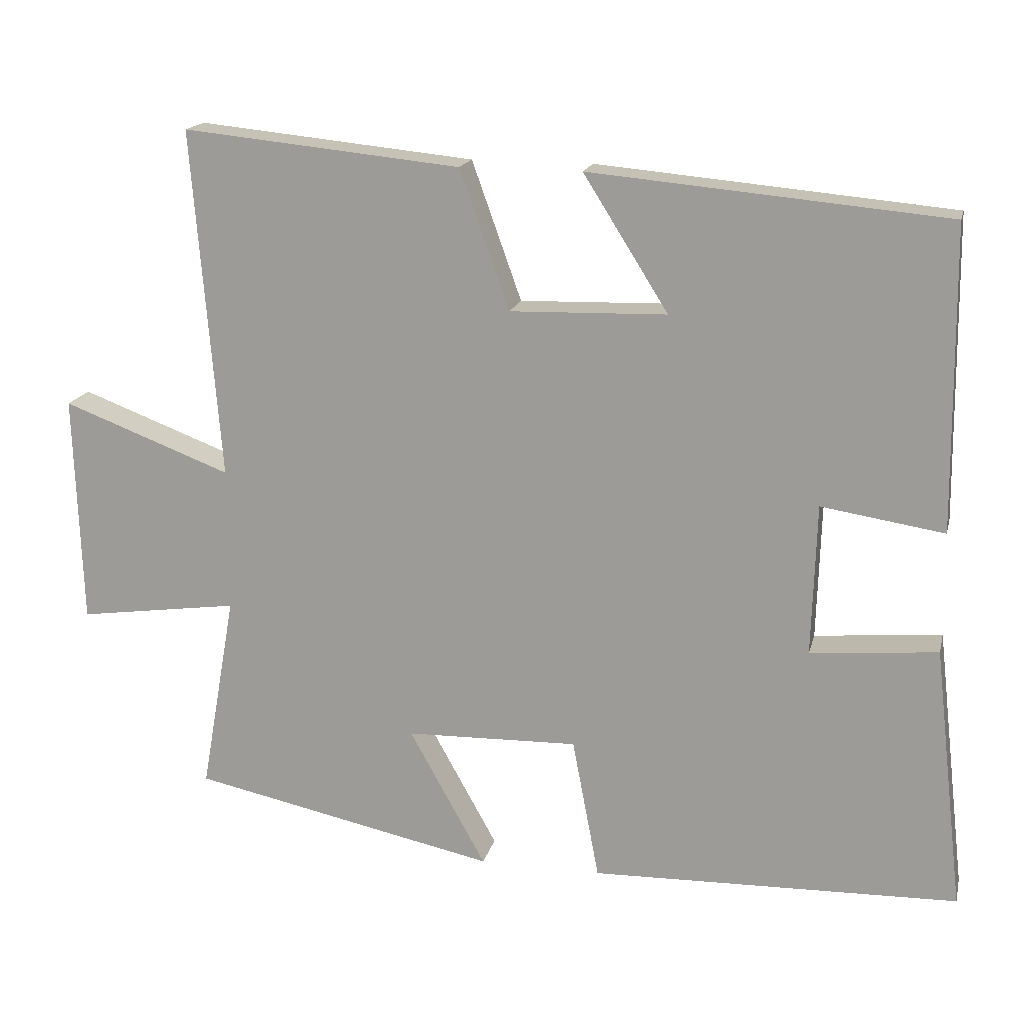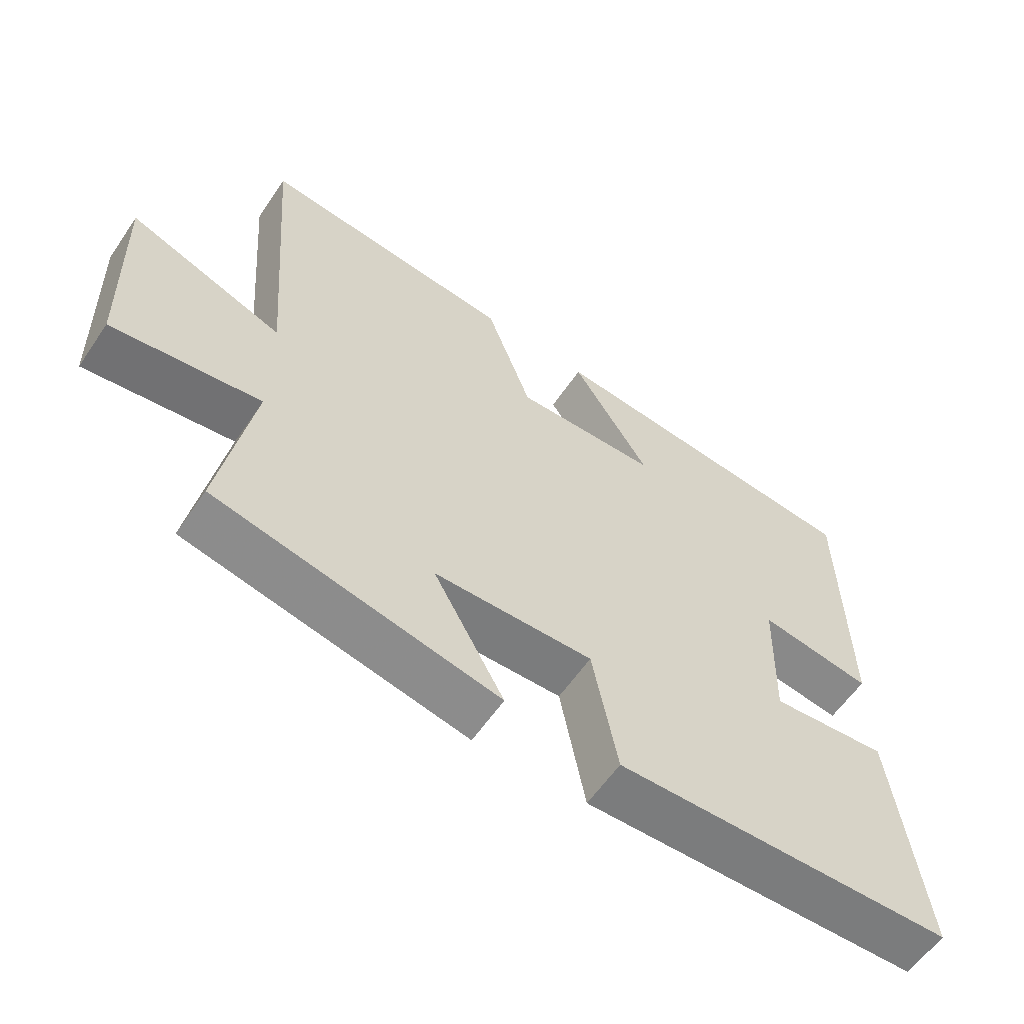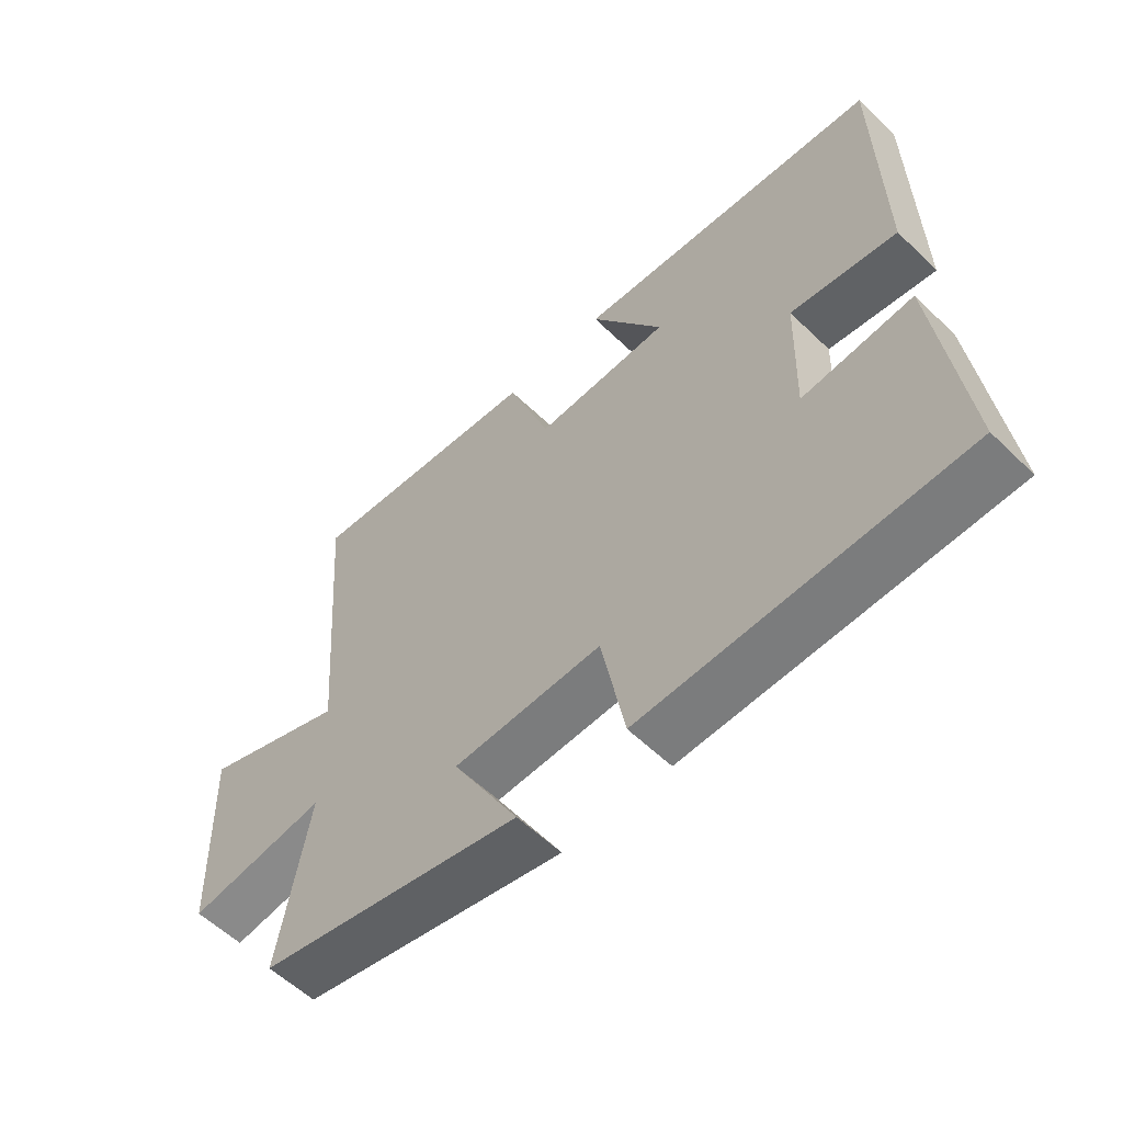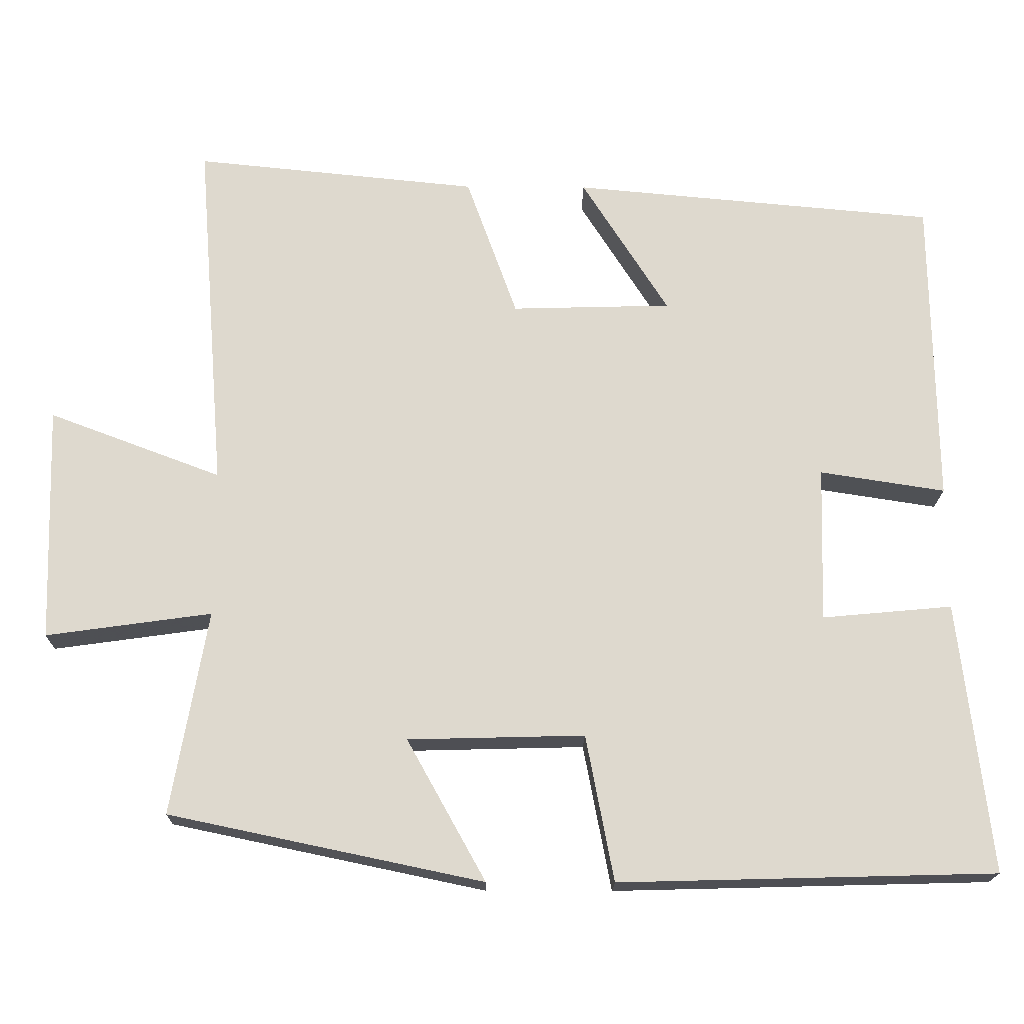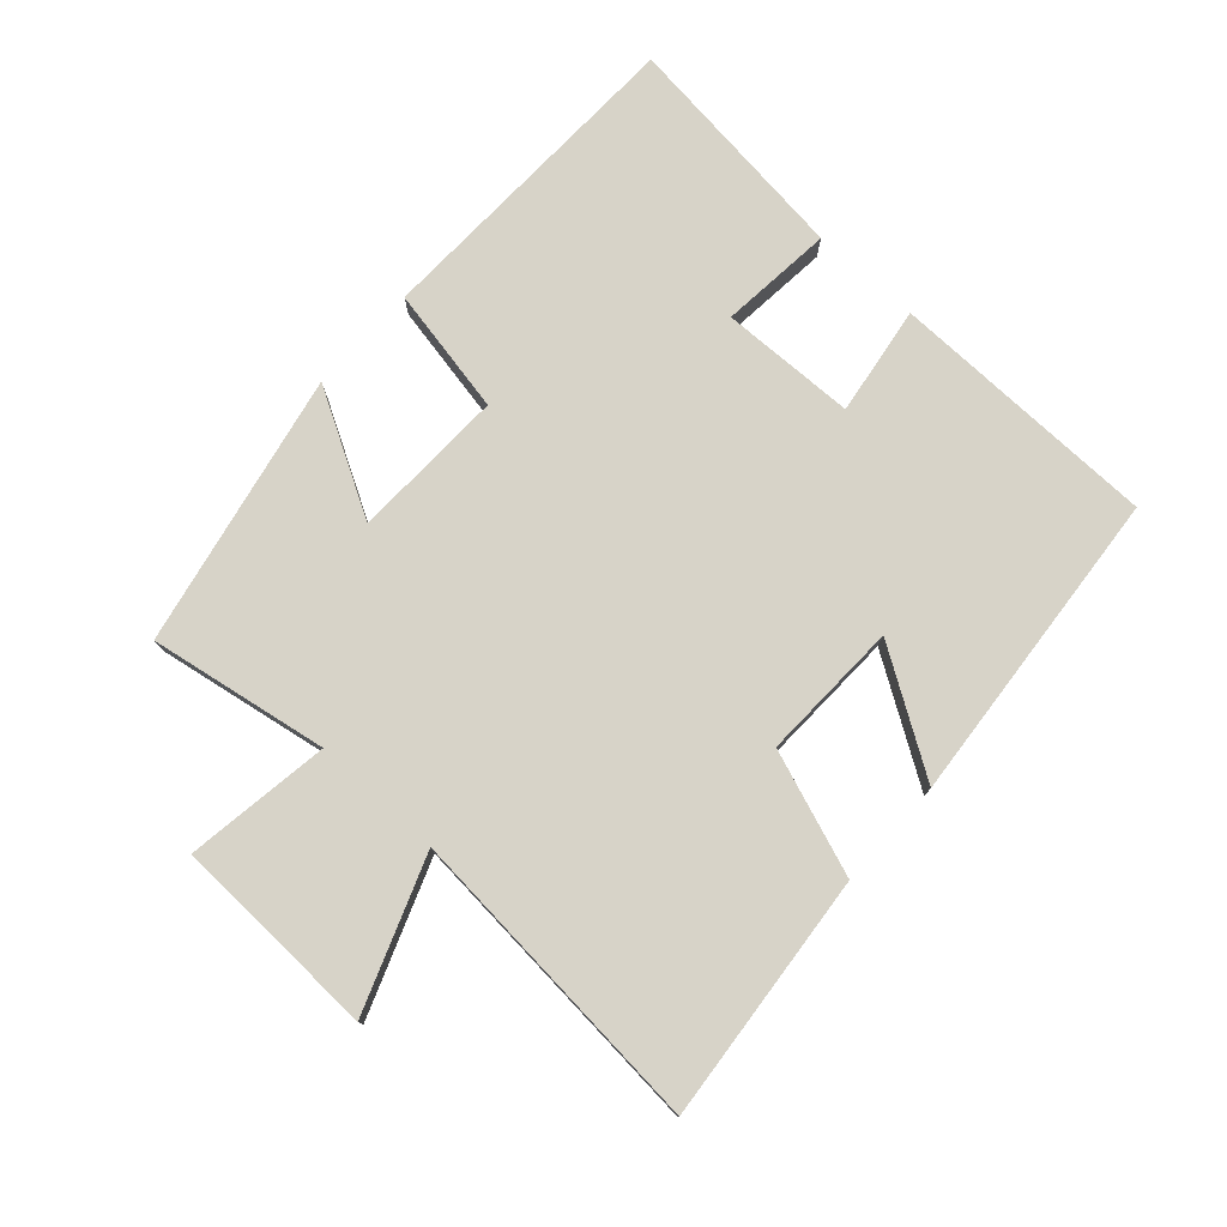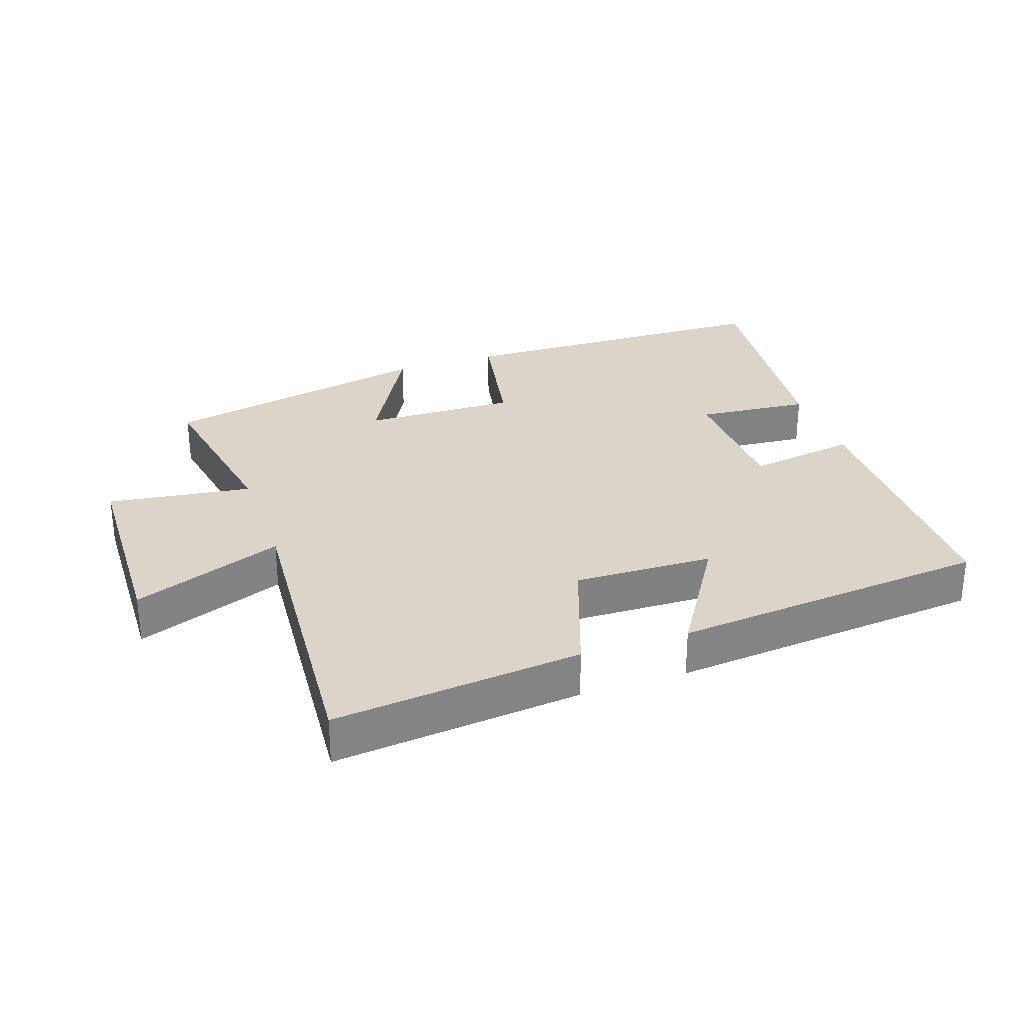
<metadata>
{"format":"obj","ext":"obj","renderer":"f3d","projection":"perspective","resolution":1024,"background":"white","views":[{"elev":17.1,"azim":13.1,"up":"+Z"},{"elev":-59.4,"azim":-34.1,"up":"+Z"},{"elev":-57.5,"azim":45.0,"up":"+Z"},{"elev":-18.4,"azim":-0.8,"up":"+Z"},{"elev":77.0,"azim":-47.7,"up":"+Y"},{"elev":29.4,"azim":-19.2,"up":"+Y"}]}
</metadata>
<code>
v -0.548 0.07 -0.412
v -0.5 0.07 -0.139
v -0.721 0.07 -0.17
v -0.731 0.07 0.146
v -0.5 0.07 0.059
v -0.538 0.07 0.538
v -0.158 0.07 0.5
v -0.09 0.07 0.31
v 0.124 0.07 0.316
v 0.008 0.07 0.5
v 0.495 0.07 0.456
v 0.5 0.07 0.041
v 0.332 0.07 0.067
v 0.326 0.07 -0.141
v 0.5 0.07 -0.125
v 0.542 0.07 -0.487
v 0.039 0.07 -0.5
v 0.002 0.07 -0.305
v -0.234 0.07 -0.311
v -0.129 0.07 -0.5
v -0.548 0 -0.412
v -0.5 0 -0.139
v -0.721 0 -0.17
v -0.731 0 0.146
v -0.5 0 0.059
v -0.538 0 0.538
v -0.158 0 0.5
v -0.09 0 0.31
v 0.124 0 0.316
v 0.008 0 0.5
v 0.495 0 0.456
v 0.5 0 0.041
v 0.332 0 0.067
v 0.326 0 -0.141
v 0.5 0 -0.125
v 0.542 0 -0.487
v 0.039 0 -0.5
v 0.002 0 -0.305
v -0.234 0 -0.311
v -0.129 0 -0.5
f 19 20 1 2
f 18 19 2
f 16 17 18
f 15 16 18
f 14 15 18
f 13 14 18 2
f 11 12 13
f 10 11 13
f 9 10 13
f 13 2 3
f 9 13 3
f 8 9 3
f 5 6 7 8
f 5 8 3
f 3 4 5
f 22 21 40 39
f 22 39 38
f 38 37 36
f 38 36 35
f 38 35 34
f 22 38 34 33
f 33 32 31
f 33 31 30
f 33 30 29
f 23 22 33
f 23 33 29
f 23 29 28
f 28 27 26 25
f 23 28 25
f 25 24 23
f 1 21 22 2
f 2 22 23 3
f 3 23 24 4
f 4 24 25 5
f 5 25 26 6
f 6 26 27 7
f 7 27 28 8
f 8 28 29 9
f 9 29 30 10
f 10 30 31 11
f 11 31 32 12
f 12 32 33 13
f 13 33 34 14
f 14 34 35 15
f 15 35 36 16
f 16 36 37 17
f 17 37 38 18
f 18 38 39 19
f 19 39 40 20
f 20 40 21 1

</code>
